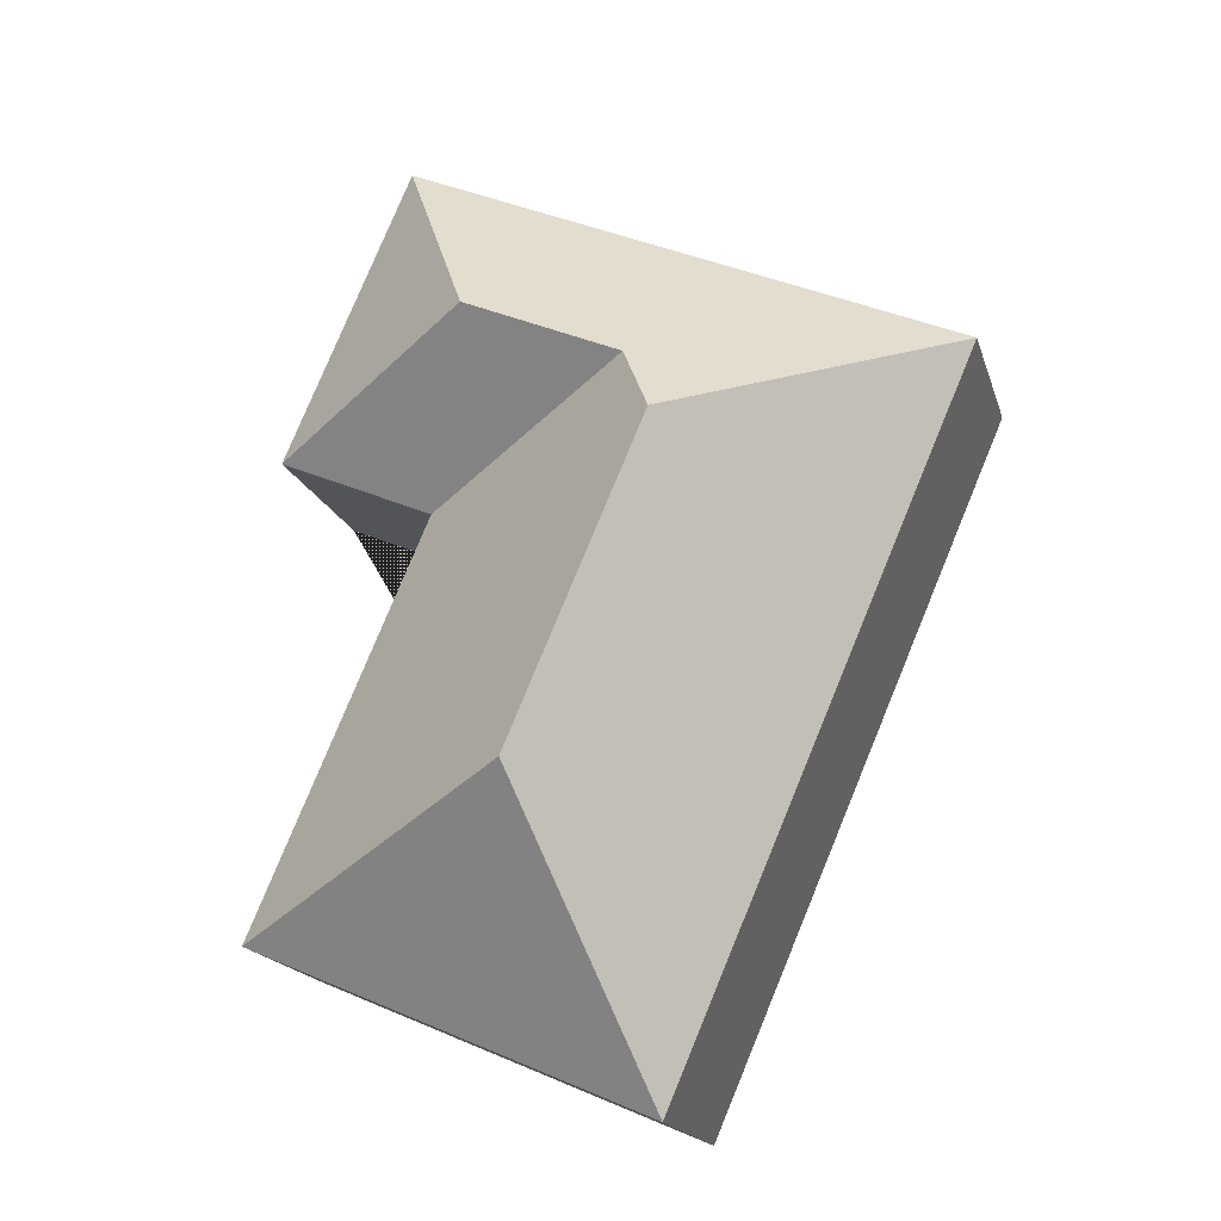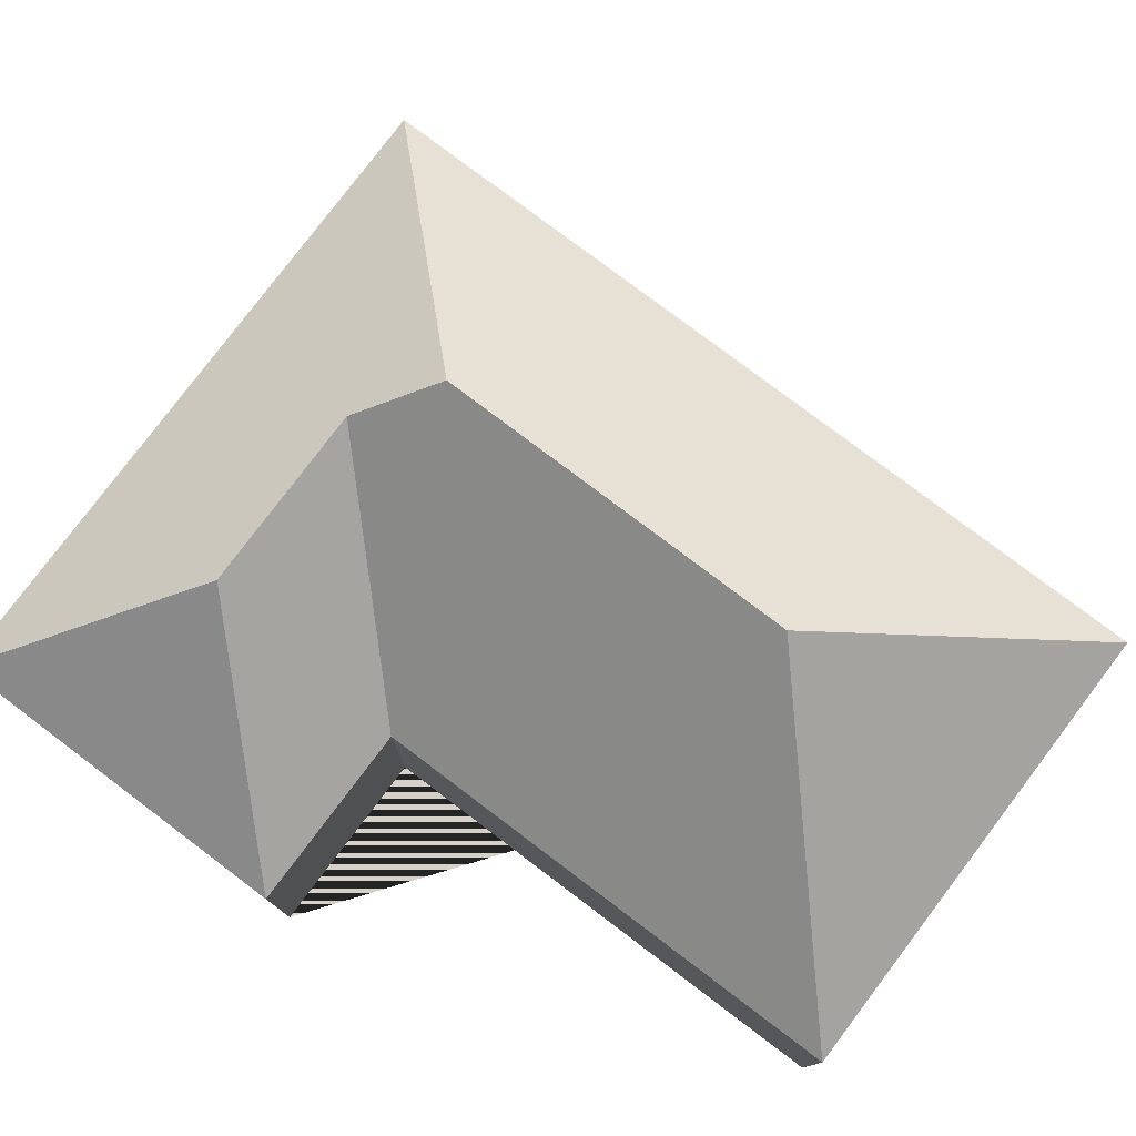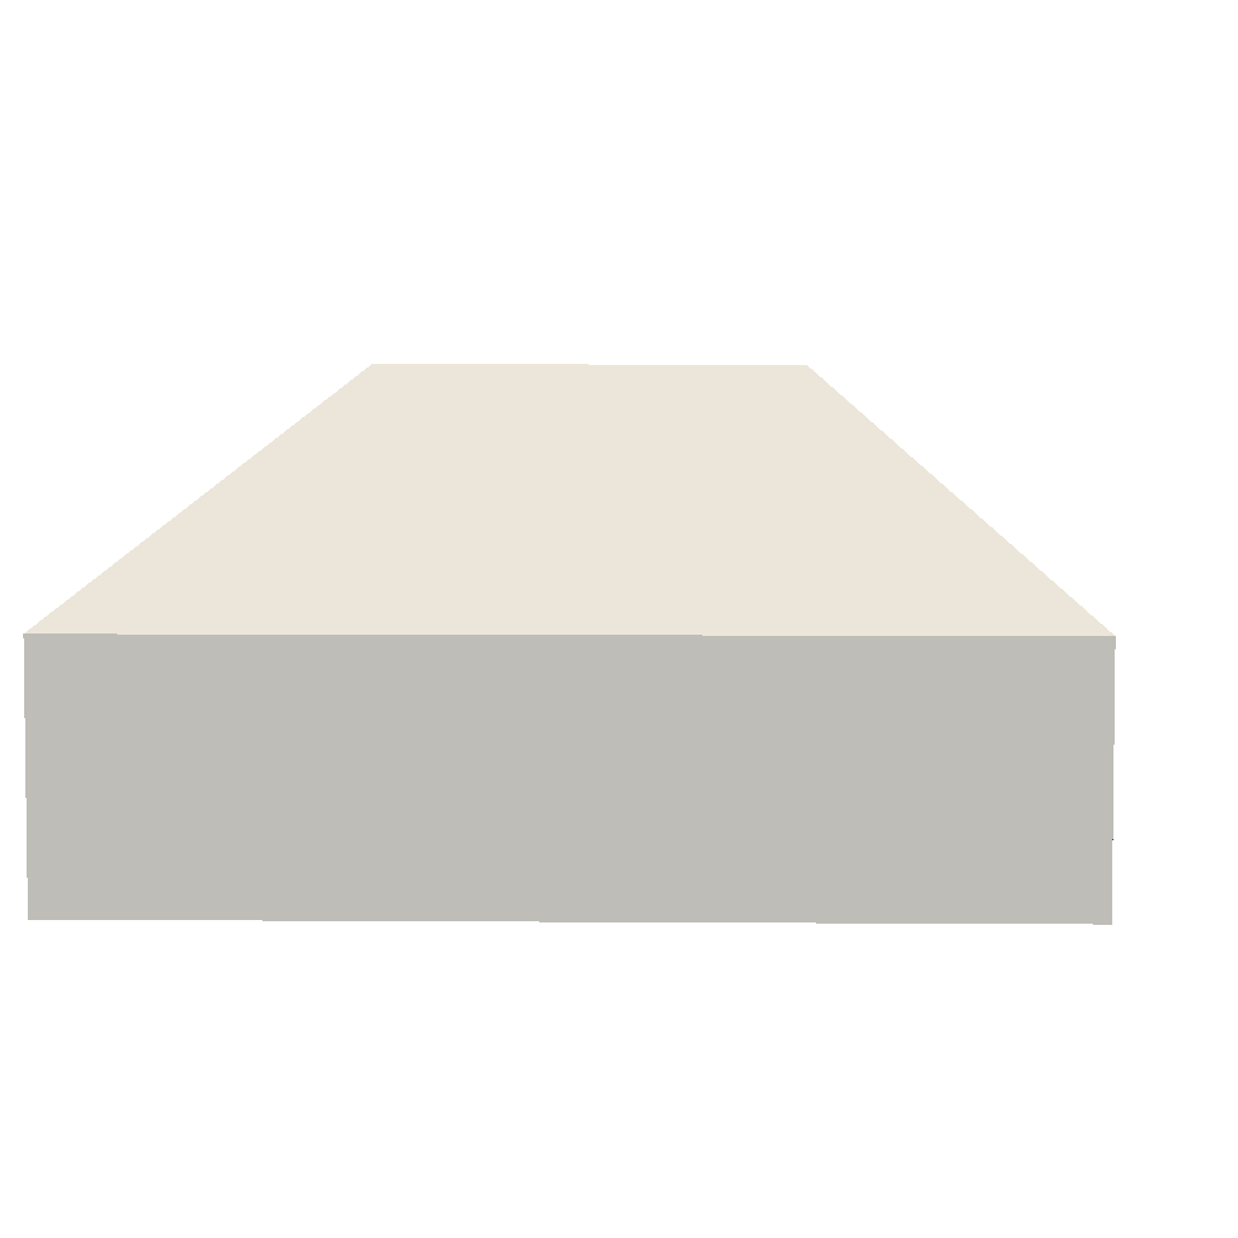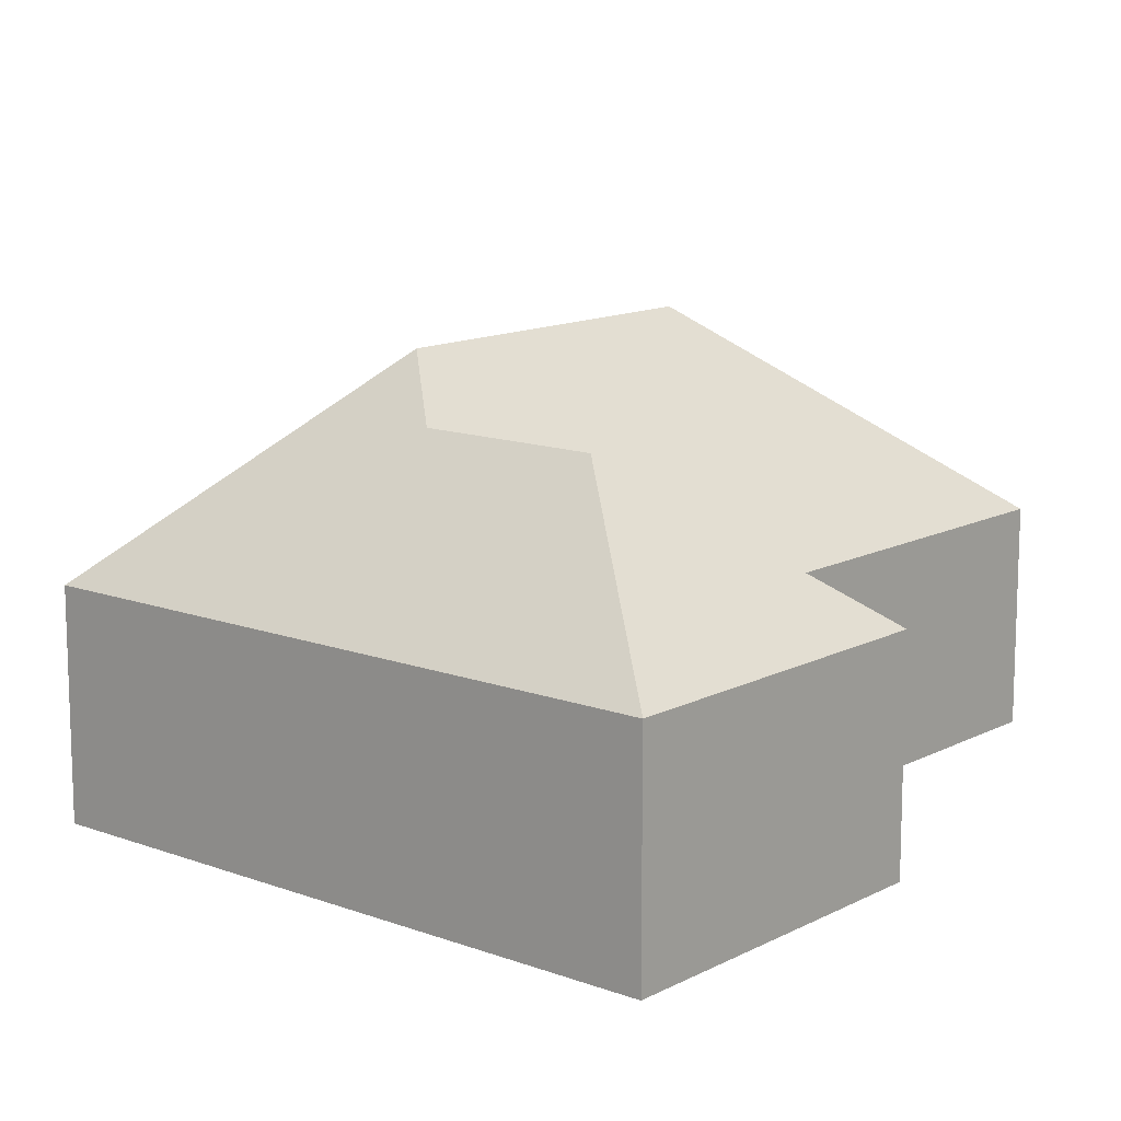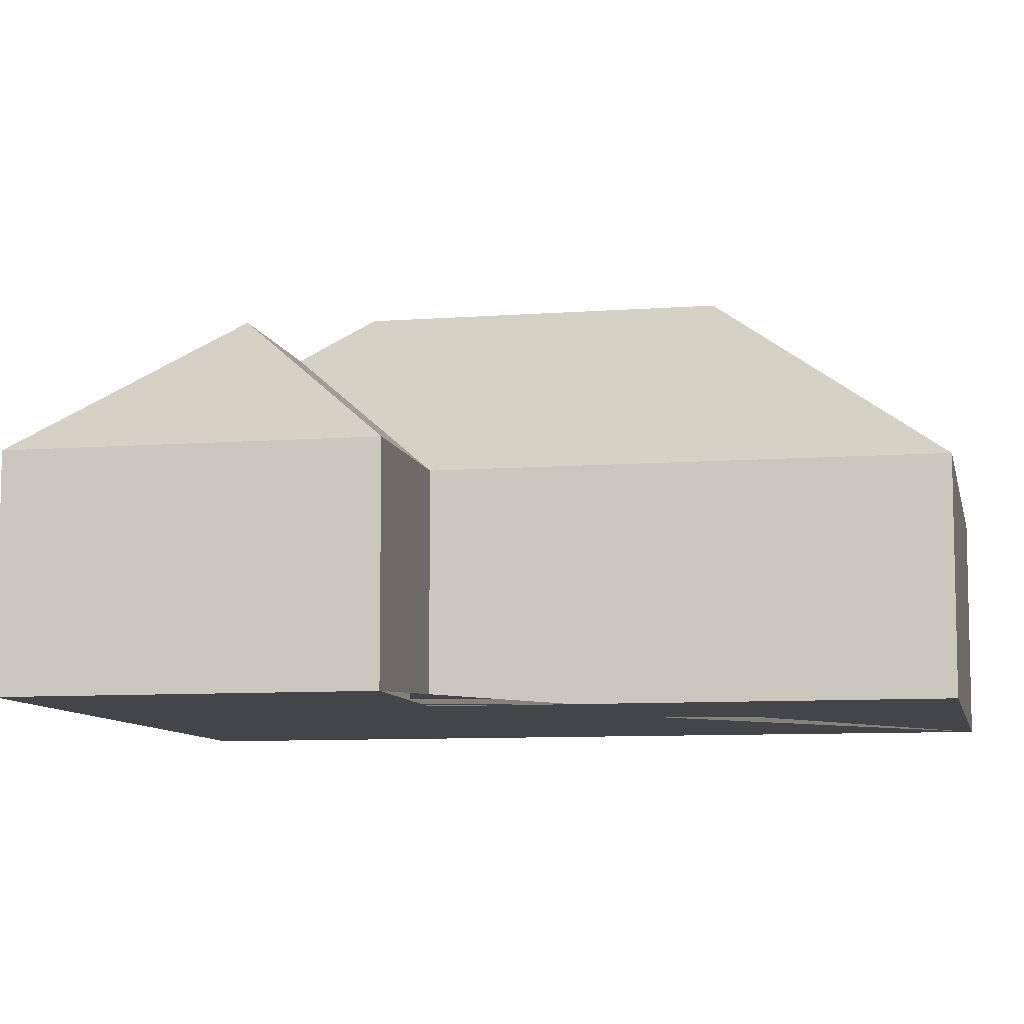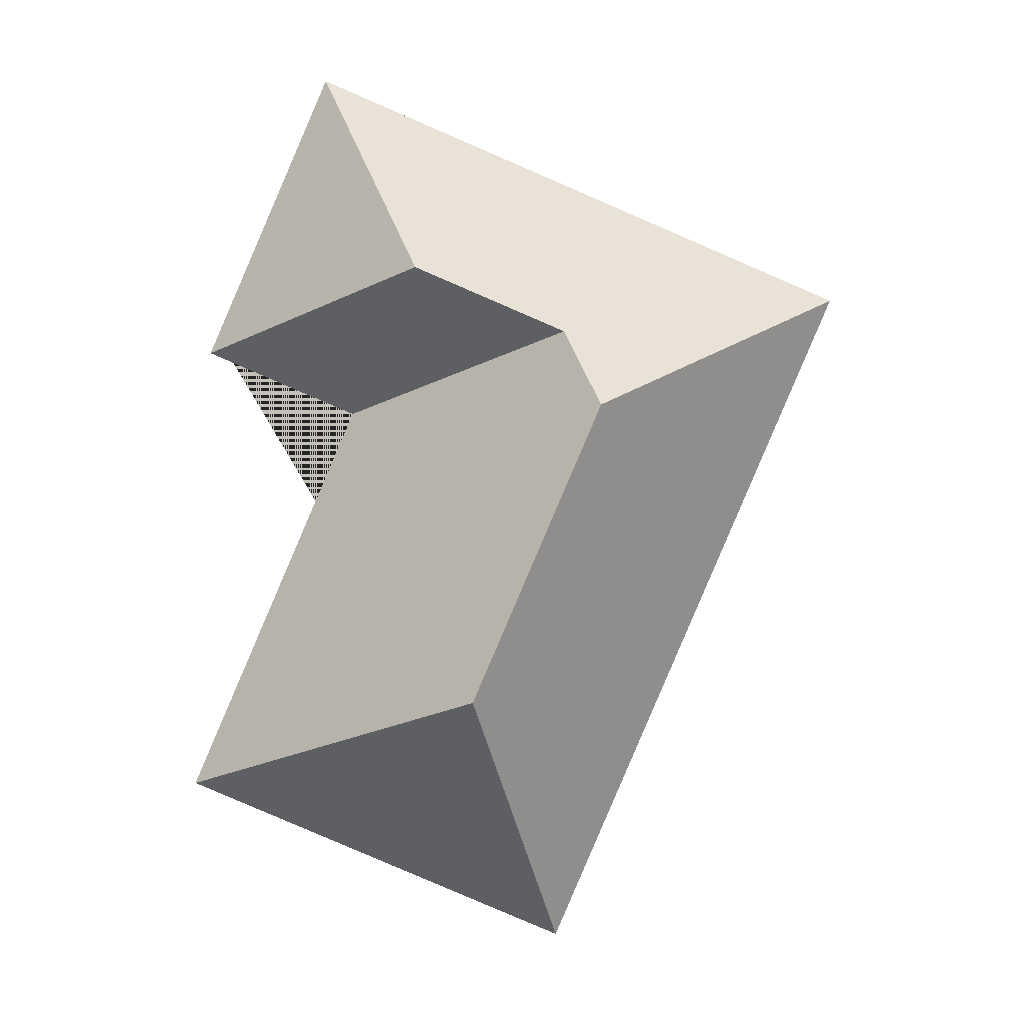
<metadata>
{"format":"obj","ext":"obj","renderer":"f3d","projection":"perspective","resolution":1024,"background":"white","views":[{"elev":-17.6,"azim":-165.2,"up":"+Z"},{"elev":78.8,"azim":103.8,"up":"+Y"},{"elev":4.5,"azim":-111.8,"up":"+Y"},{"elev":12.9,"azim":17.1,"up":"+Y"},{"elev":-8.6,"azim":78.3,"up":"+Y"},{"elev":2.9,"azim":178.5,"up":"+Z"}]}
</metadata>
<code>
o CG10_500_044073_0030
v 123.8 75 -365.2
v 12.38 75 -105.5
v 158.3 145 -259.7
v 110.2 145 -147.5
v 123.3 126.4 -119.6
v 180 126.4 -95.29
v 271 75 -301.9
v 206.3 75 -151.4
v 263.6 75 -126.9
v 216.7 75 -17.73
v 123.8 0 -365.2
v 12.38 0 -105.5
v 216.7 0 -17.73
v 263.6 0 -126.9
v 206.3 0 -151.4
v 271 0 -301.9
f 2 10 6 5 4
f 10 9 6
f 9 8 5 6
f 8 7 3 4 5
f 7 1 3
f 1 2 4 3
f 11 12 13 14 15 16
f 1 11 12 2
f 2 12 13 10
f 10 13 14 9
f 9 14 15 8
f 8 15 16 7
f 7 16 11 1

</code>
